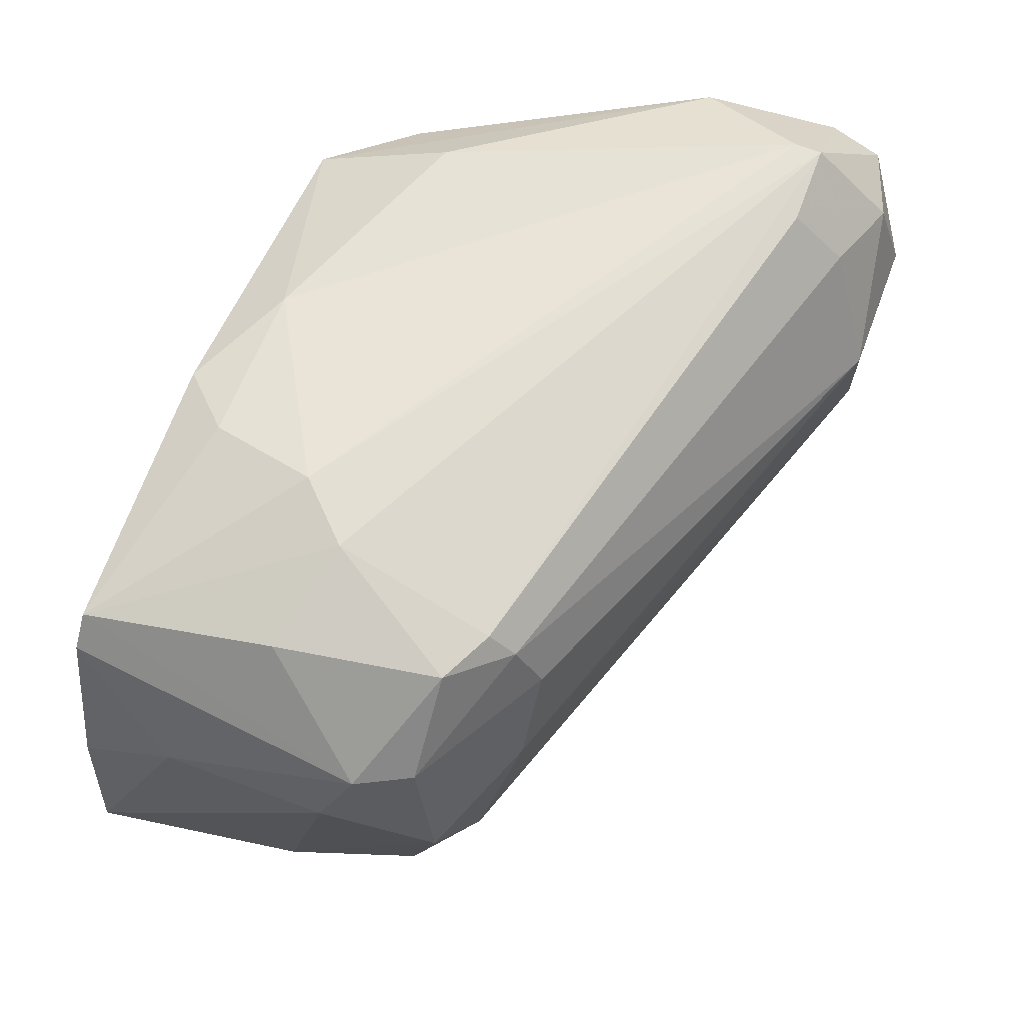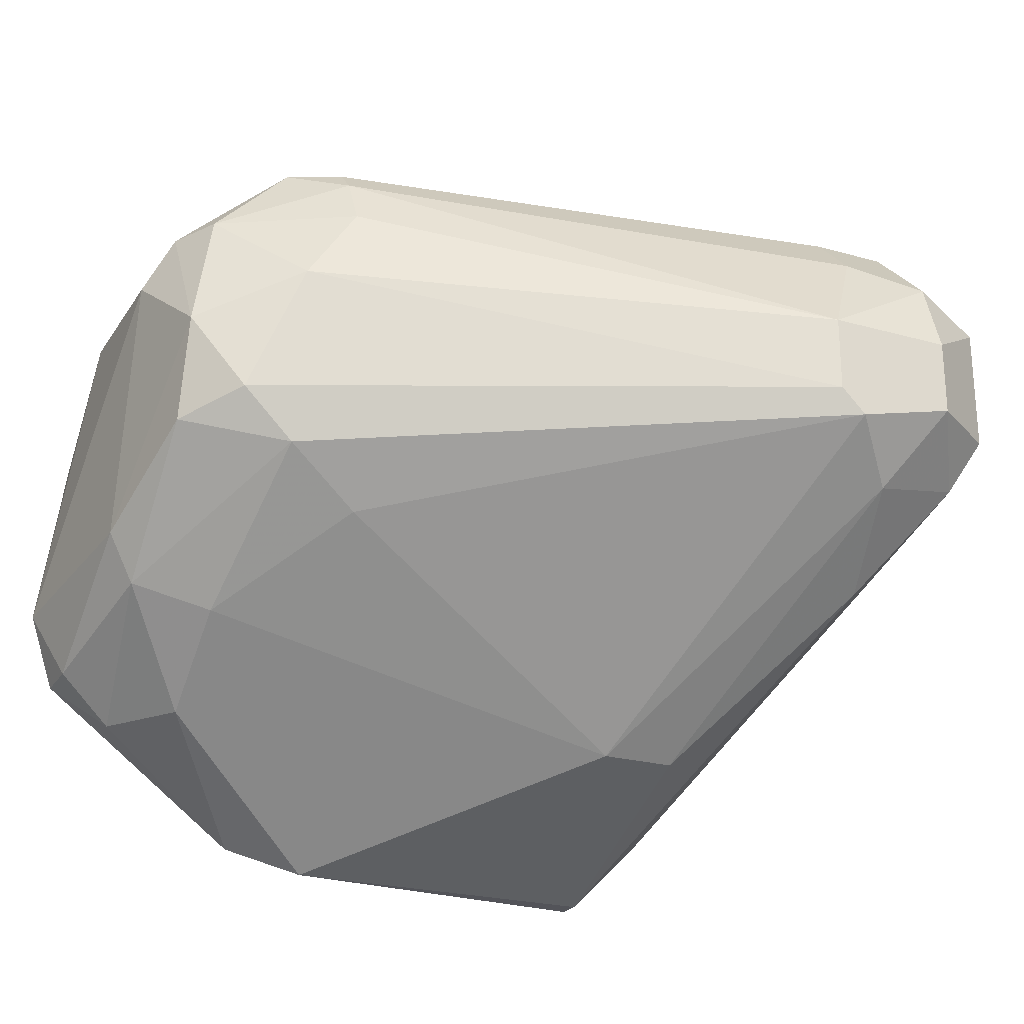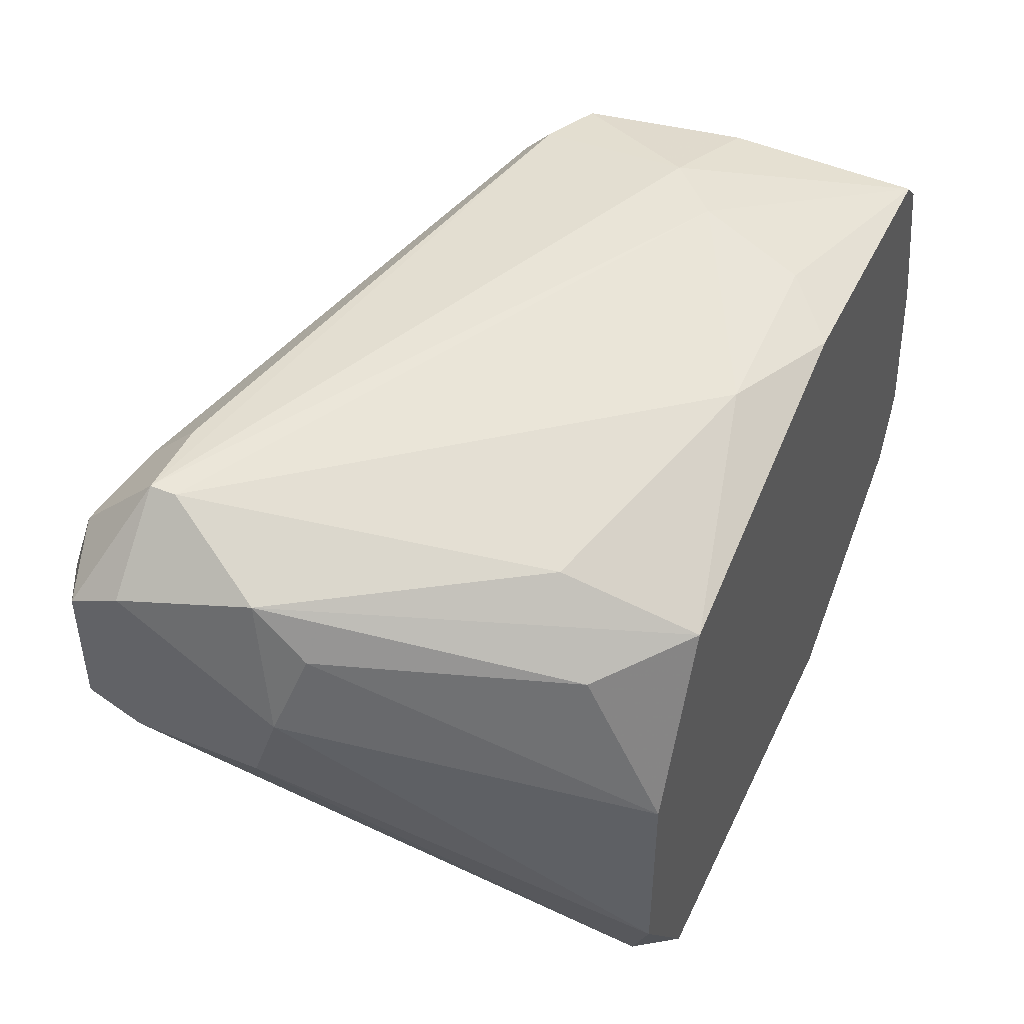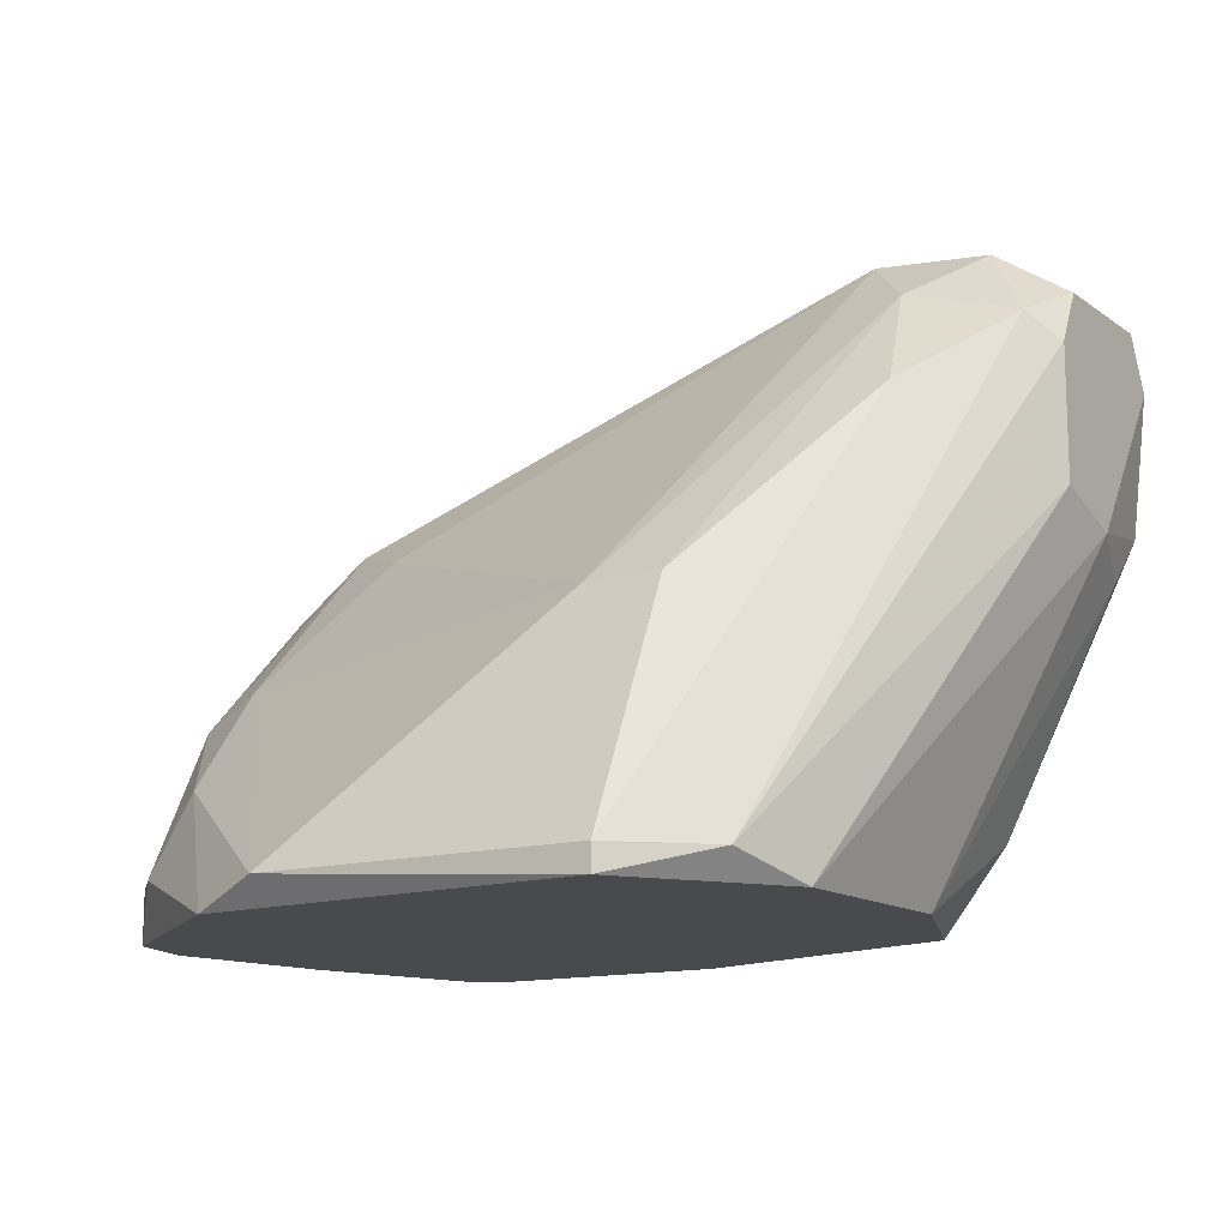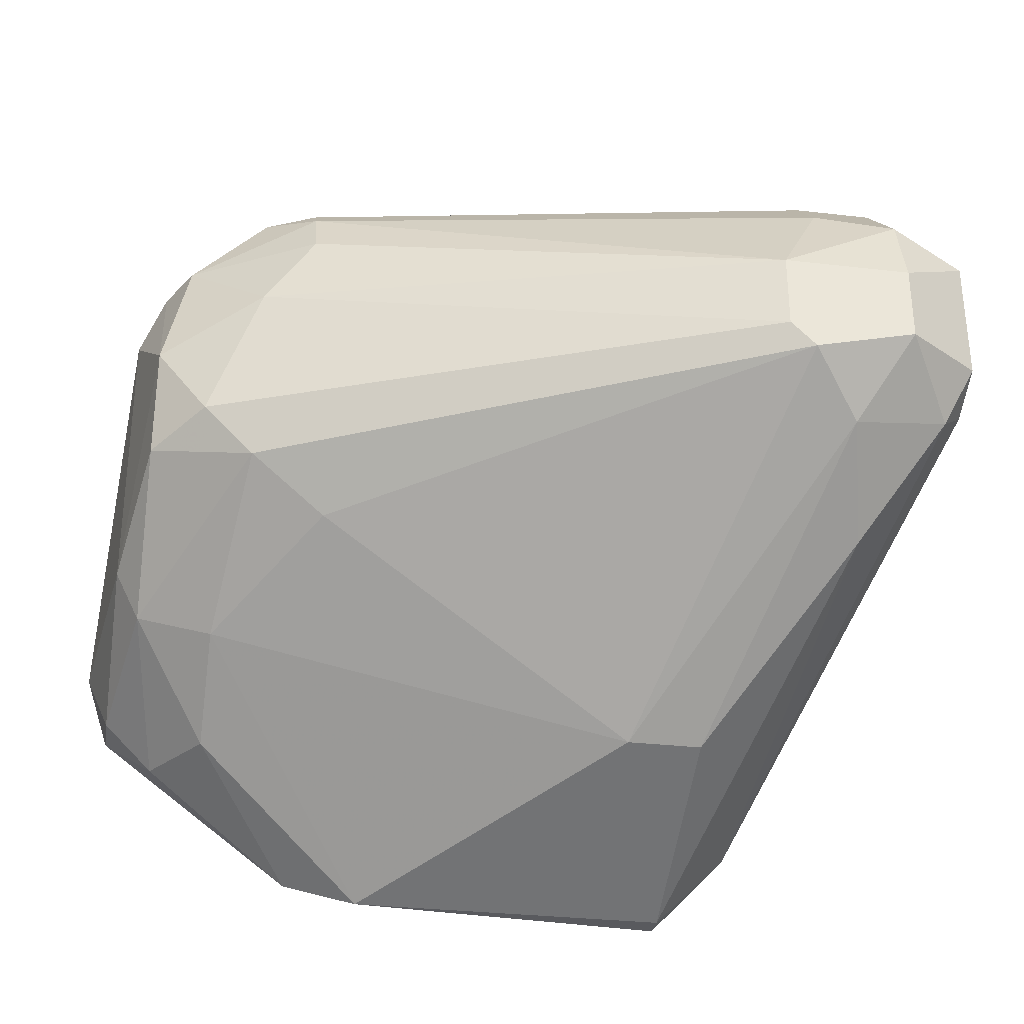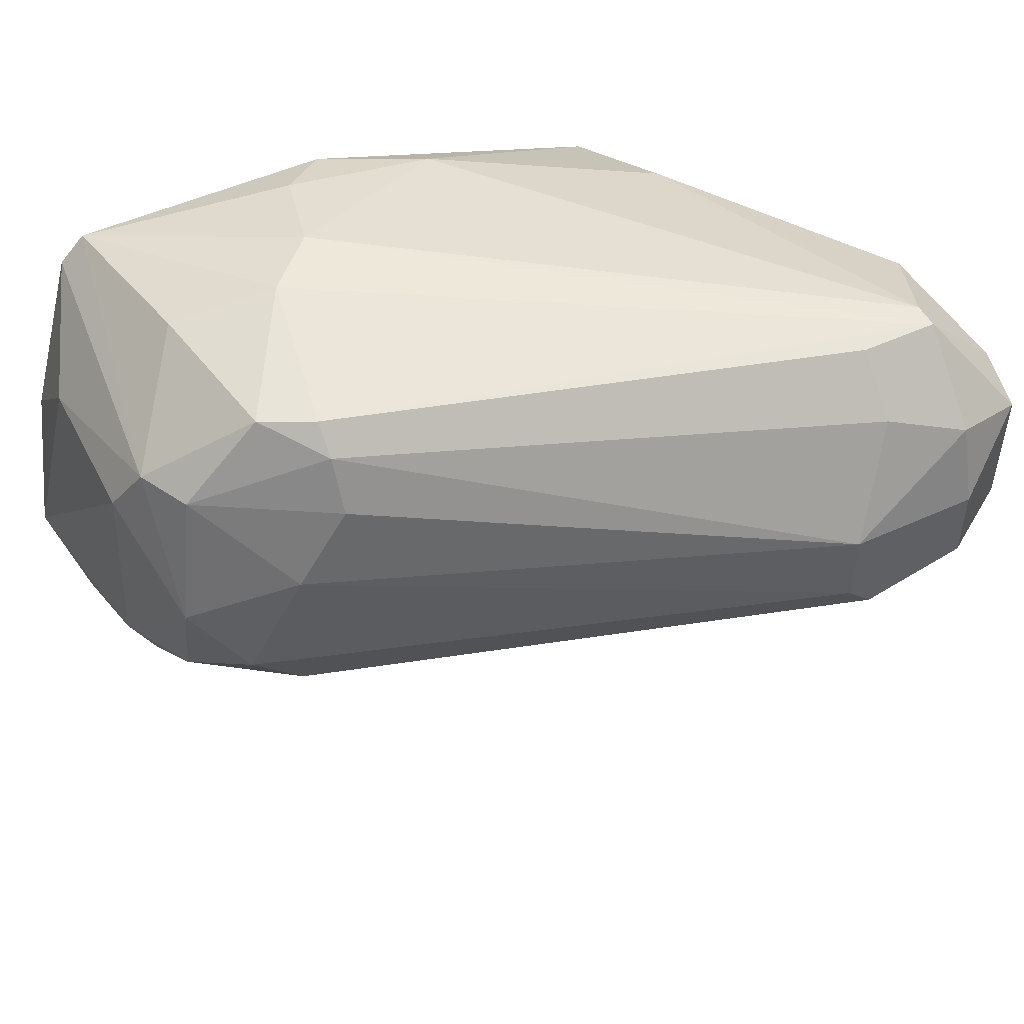
<metadata>
{"format":"obj","ext":"obj","renderer":"f3d","projection":"perspective","resolution":1024,"background":"white","views":[{"elev":69.6,"azim":110.4,"up":"+Z"},{"elev":-23.8,"azim":154.8,"up":"+Z"},{"elev":46.8,"azim":-65.1,"up":"+Z"},{"elev":-13.4,"azim":-146.9,"up":"+Y"},{"elev":-31.8,"azim":170.7,"up":"+Z"},{"elev":50.0,"azim":153.3,"up":"+Z"}]}
</metadata>
<code>
v 0.01984 0.0736 0.03836
v 0.01984 0.07225 0.02888
v 0.01984 0.06954 0.04649
v -0.01808 0.07767 0.04107
v -0.01808 0.07767 0.03159
v -0.01808 0.08038 0.03971
v -0.01808 0.08038 0.03294
v -0.01808 0.0709 0.03159
v -0.01808 0.06954 0.03565
v 0.02661 0.05194 0.0343
v 0.02661 0.05194 0.02076
v 0.02661 0.06549 0.03971
v 0.02661 0.06278 0.02618
v 0.02661 0.05465 0.02076
v 0.02661 0.05736 0.03971
v -0.0113 0.05194 0.0194
v -0.0113 0.05194 0.03024
v -0.0113 0.05601 0.03836
v -0.0113 0.08038 0.02888
v 0.02119 0.06413 0.02211
v 0.02119 0.06142 0.04649
v 0.02119 0.05871 0.01805
v 0.02797 0.05194 0.02482
v -0.009945 0.07767 0.04513
v -0.009945 0.08038 0.04242
v -0.009945 0.0533 0.01534
v 0.01578 0.05194 0.01263
v 0.01578 0.06278 0.04784
v 0.01578 0.0709 0.02618
v 0.003595 0.05465 0.04513
v 0.01714 0.0736 0.04242
v 0.01714 0.07225 0.04513
v 0.01714 0.0709 0.04649
v -0.008593 0.08309 0.03159
v -0.008593 0.05871 0.04242
v -0.01266 0.07496 0.02482
v 0.01307 0.06007 0.04784
v -0.007241 0.05194 0.03971
v -0.007241 0.08309 0.03294
v -0.007241 0.08309 0.03701
v -0.005884 0.05194 0.01128
v -0.005884 0.06549 0.0167
v -0.005884 0.0533 0.01128
v -0.01672 0.06819 0.03971
v -0.01672 0.07902 0.03024
v -0.01672 0.0709 0.04242
v 0.009008 0.05194 0.04513
v 0.02255 0.05194 0.04513
v 0.02255 0.07225 0.03159
v -0.001823 0.06549 0.0167
v 0.0239 0.05194 0.04378
v 0.0239 0.05465 0.01805
v 0.0239 0.06954 0.04242
v -0.01401 0.08173 0.04107
v -0.01401 0.07767 0.04513
v -0.01401 0.07631 0.04513
v -0.01401 0.08309 0.03294
v -0.01401 0.08309 0.03701
v 0.01172 0.05465 0.04649
v 0.01172 0.0533 0.01128
v 0.02526 0.06278 0.02347
v 0.02526 0.06684 0.04242
v 0.02526 0.0709 0.03565
v 0.02526 0.06954 0.03024
f 33 32 24
f 38 41 11
f 38 11 51
f 41 43 60
f 41 38 16
f 60 43 42
f 60 42 50
f 16 38 17
f 51 11 23
f 53 63 1
f 43 41 26
f 41 16 26
f 16 8 26
f 53 32 3
f 28 21 3
f 15 23 12
f 38 51 47
f 8 4 7
f 35 38 30
f 38 47 30
f 47 59 30
f 11 41 27
f 41 60 27
f 60 22 27
f 2 34 49
f 1 63 49
f 28 55 37
f 30 59 37
f 38 35 46
f 42 43 36
f 43 26 36
f 26 45 36
f 4 8 9
f 8 16 9
f 16 17 9
f 17 44 9
f 46 4 9
f 44 46 9
f 34 2 29
f 50 34 29
f 63 12 13
f 12 23 13
f 21 28 48
f 47 51 48
f 59 47 48
f 37 59 48
f 28 37 48
f 40 34 57
f 45 7 57
f 17 38 18
f 44 17 18
f 38 46 18
f 46 44 18
f 63 53 62
f 51 15 62
f 3 21 62
f 53 3 62
f 12 63 62
f 15 12 62
f 21 48 62
f 48 51 62
f 32 40 25
f 40 54 25
f 55 4 56
f 35 30 56
f 37 55 56
f 30 37 56
f 4 46 56
f 46 35 56
f 22 61 52
f 11 27 52
f 27 22 52
f 4 55 6
f 55 54 6
f 7 4 6
f 57 7 6
f 55 28 33
f 3 32 33
f 28 3 33
f 2 61 20
f 60 50 20
f 22 60 20
f 61 22 20
f 29 2 20
f 50 29 20
f 61 2 64
f 2 49 64
f 49 63 64
f 13 61 64
f 63 13 64
f 34 50 19
f 50 42 19
f 42 36 19
f 36 45 19
f 57 34 19
f 45 57 19
f 34 40 39
f 40 1 39
f 49 34 39
f 1 49 39
f 32 53 31
f 40 32 31
f 53 1 31
f 1 40 31
f 26 8 5
f 45 26 5
f 8 7 5
f 7 45 5
f 23 11 14
f 61 13 14
f 13 23 14
f 11 52 14
f 52 61 14
f 15 51 10
f 51 23 10
f 23 15 10
f 54 40 58
f 40 57 58
f 6 54 58
f 57 6 58
f 54 55 24
f 32 25 24
f 25 54 24
f 55 33 24

</code>
